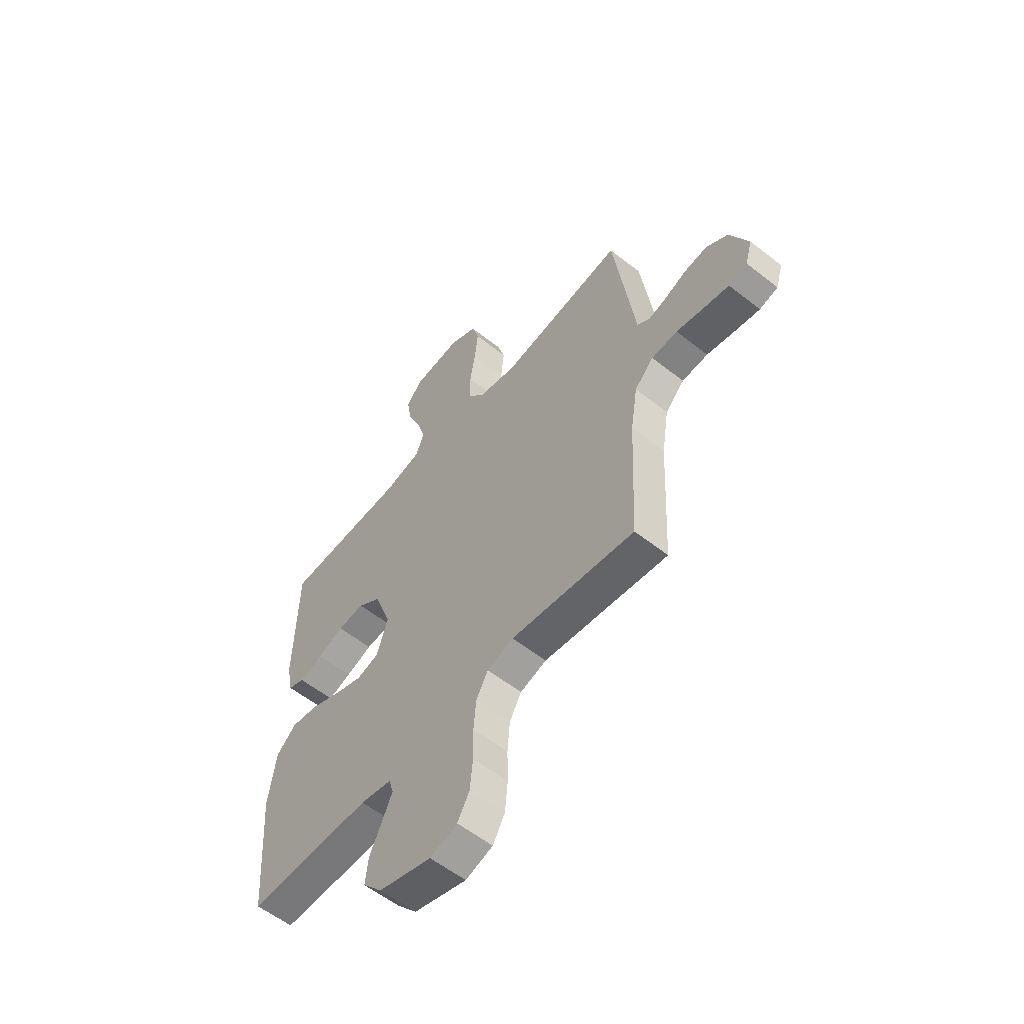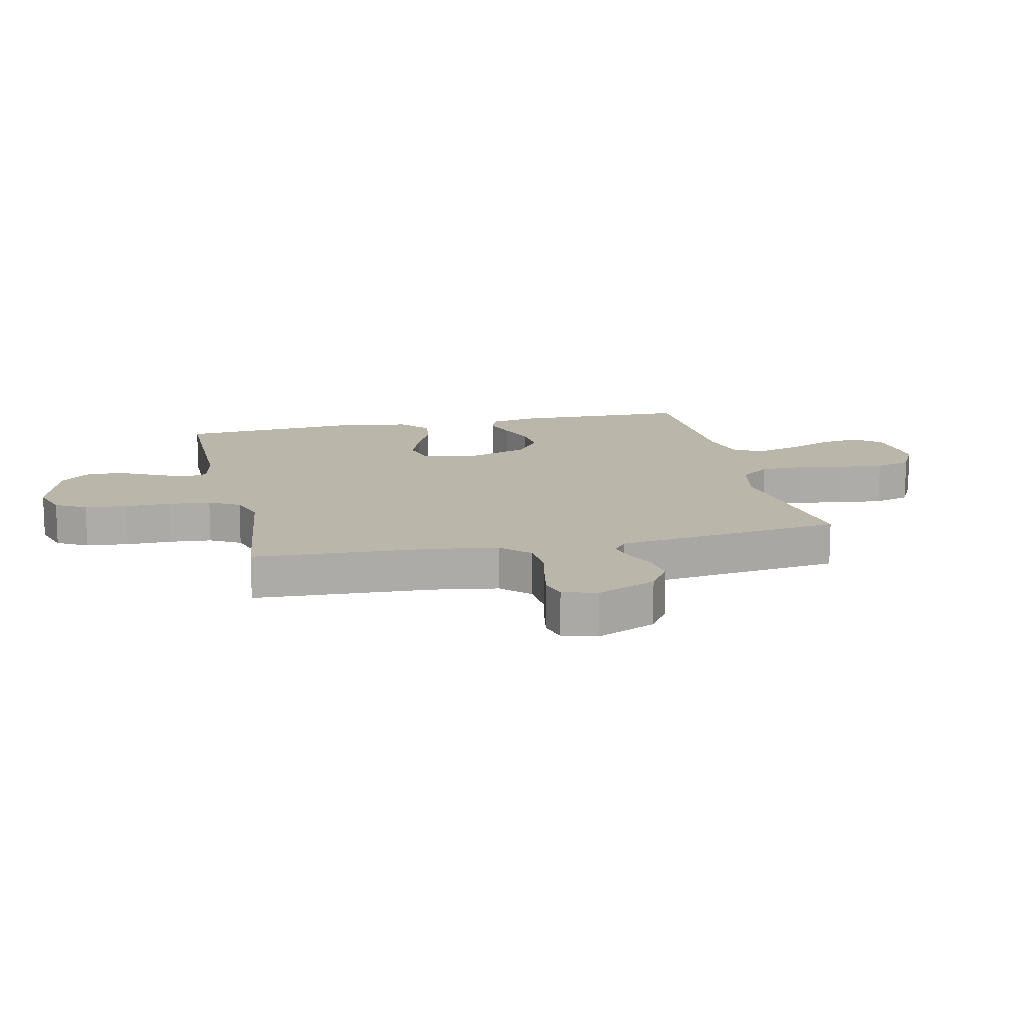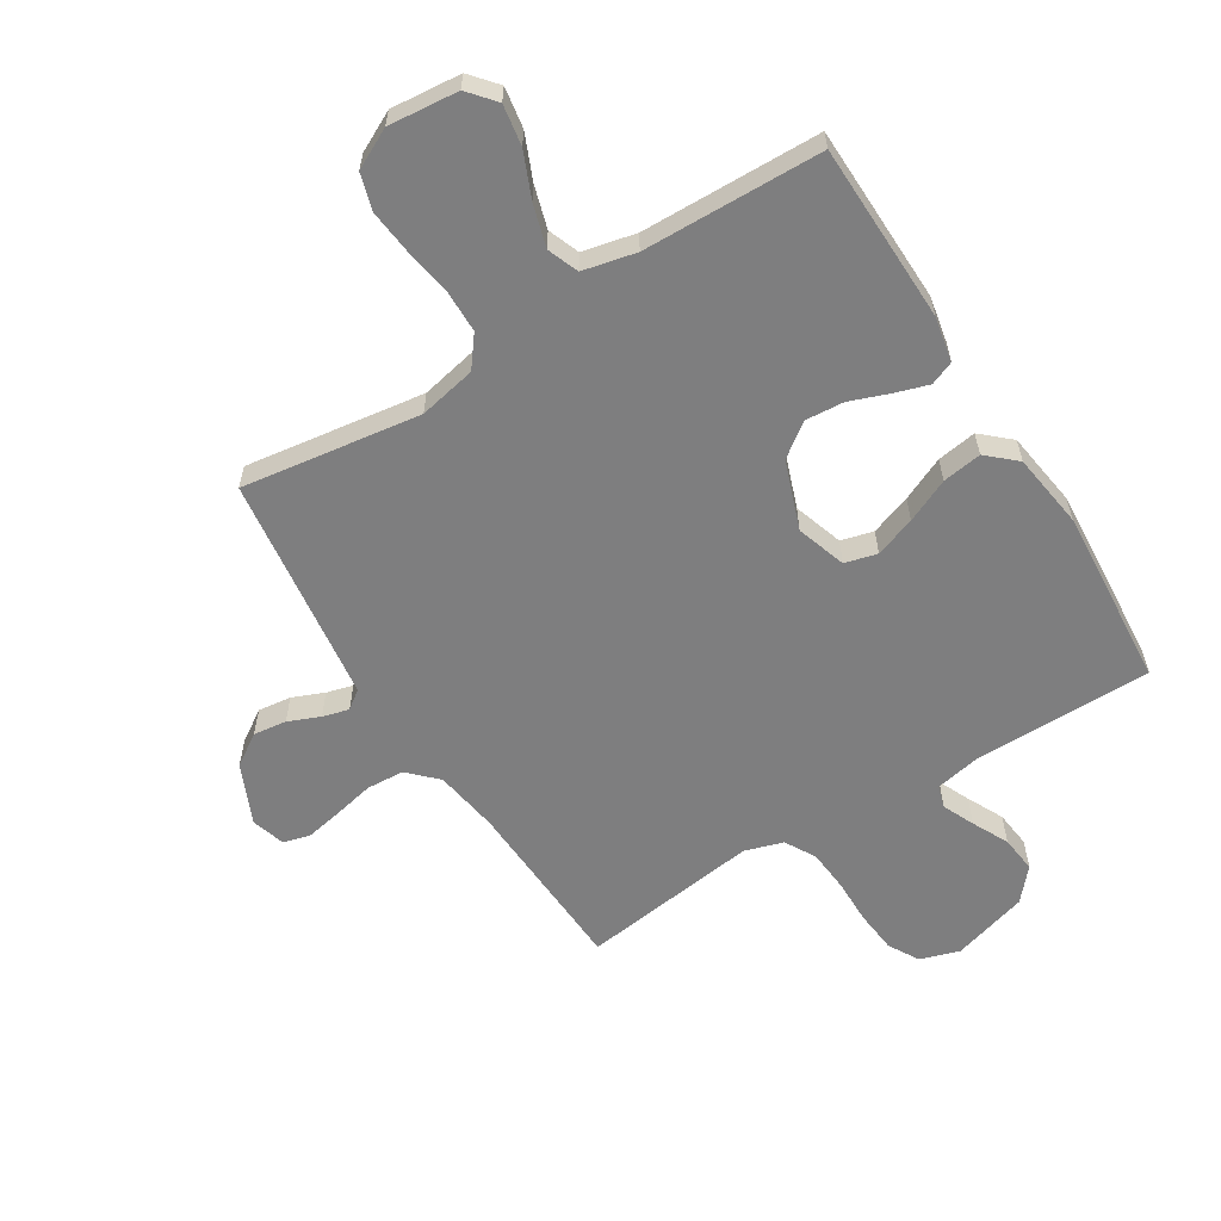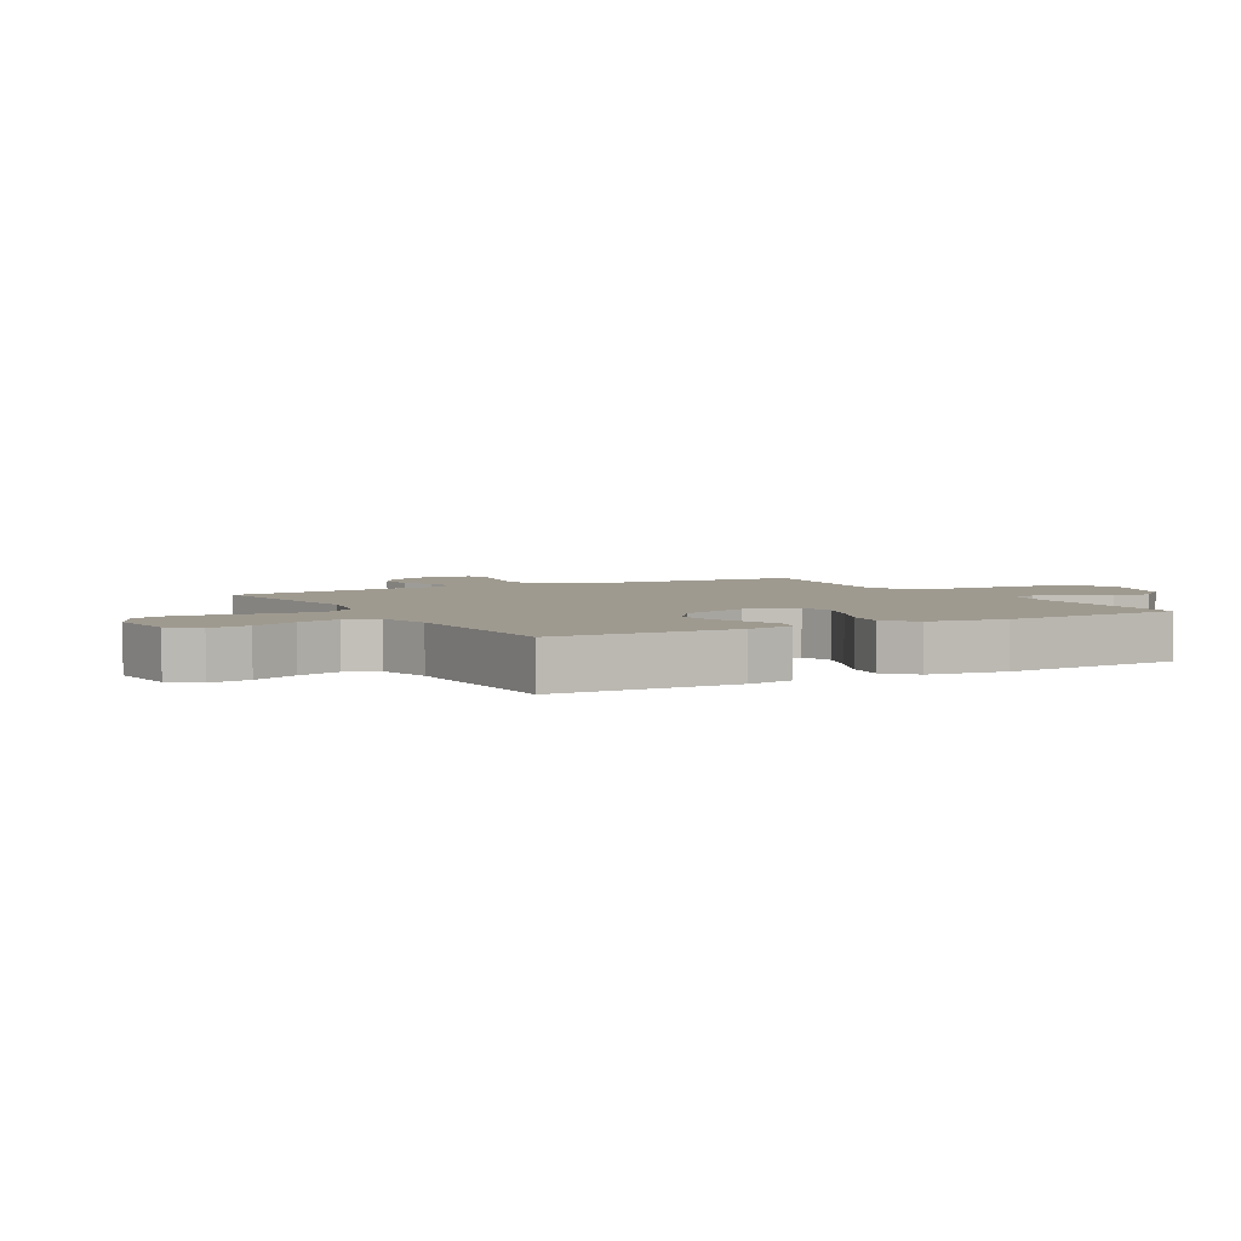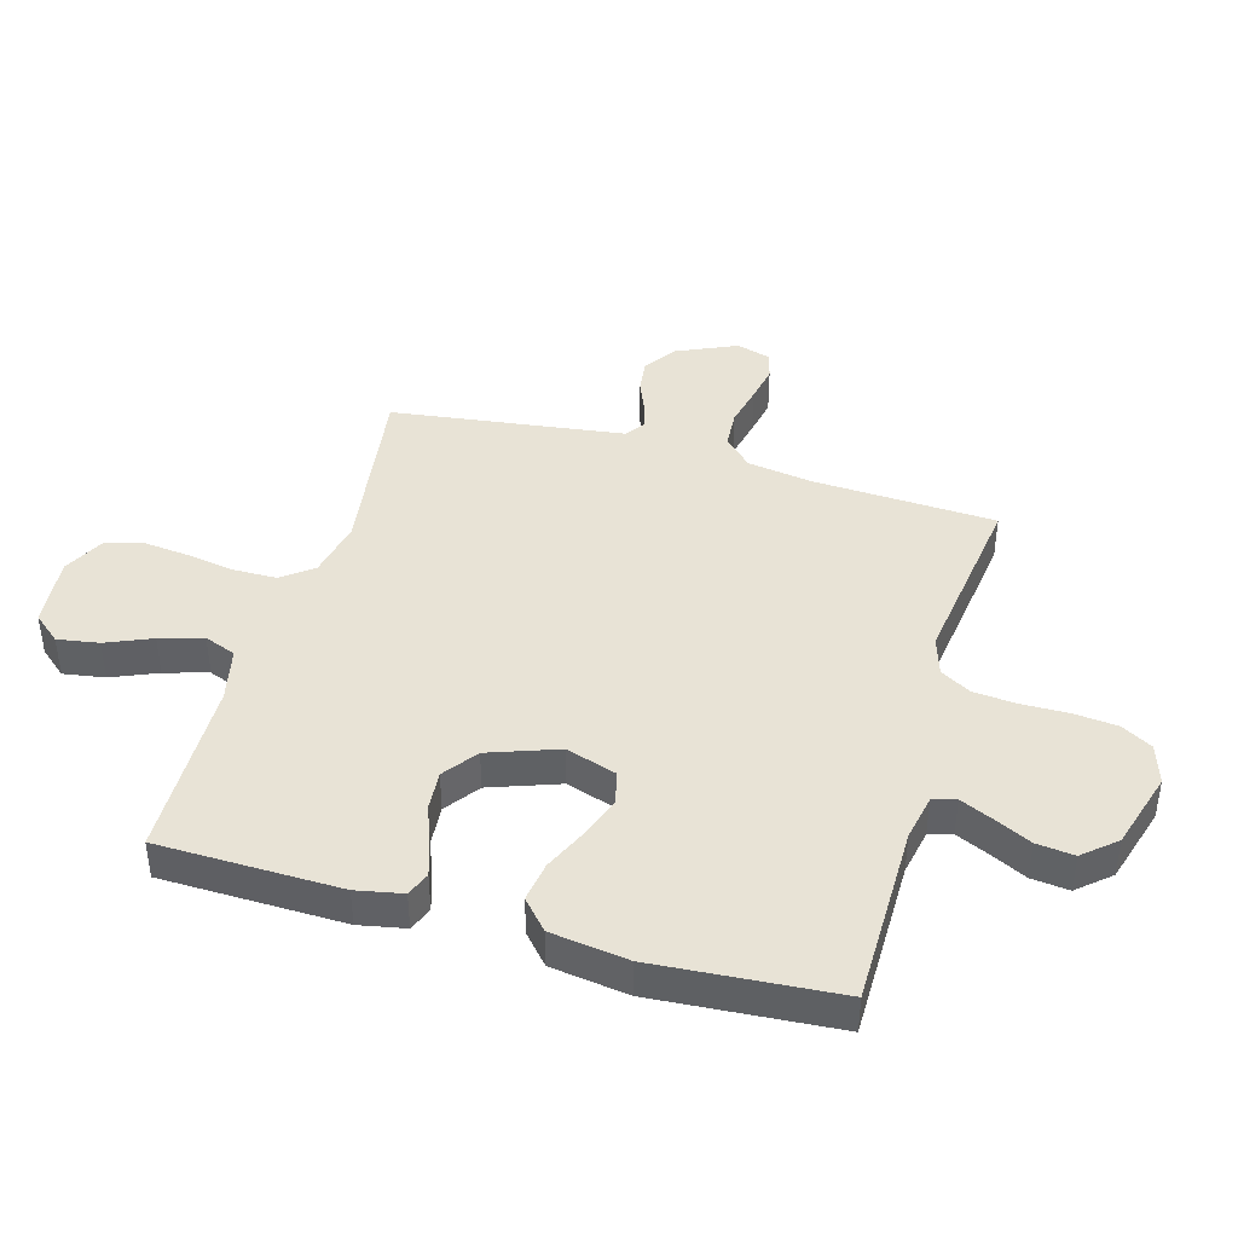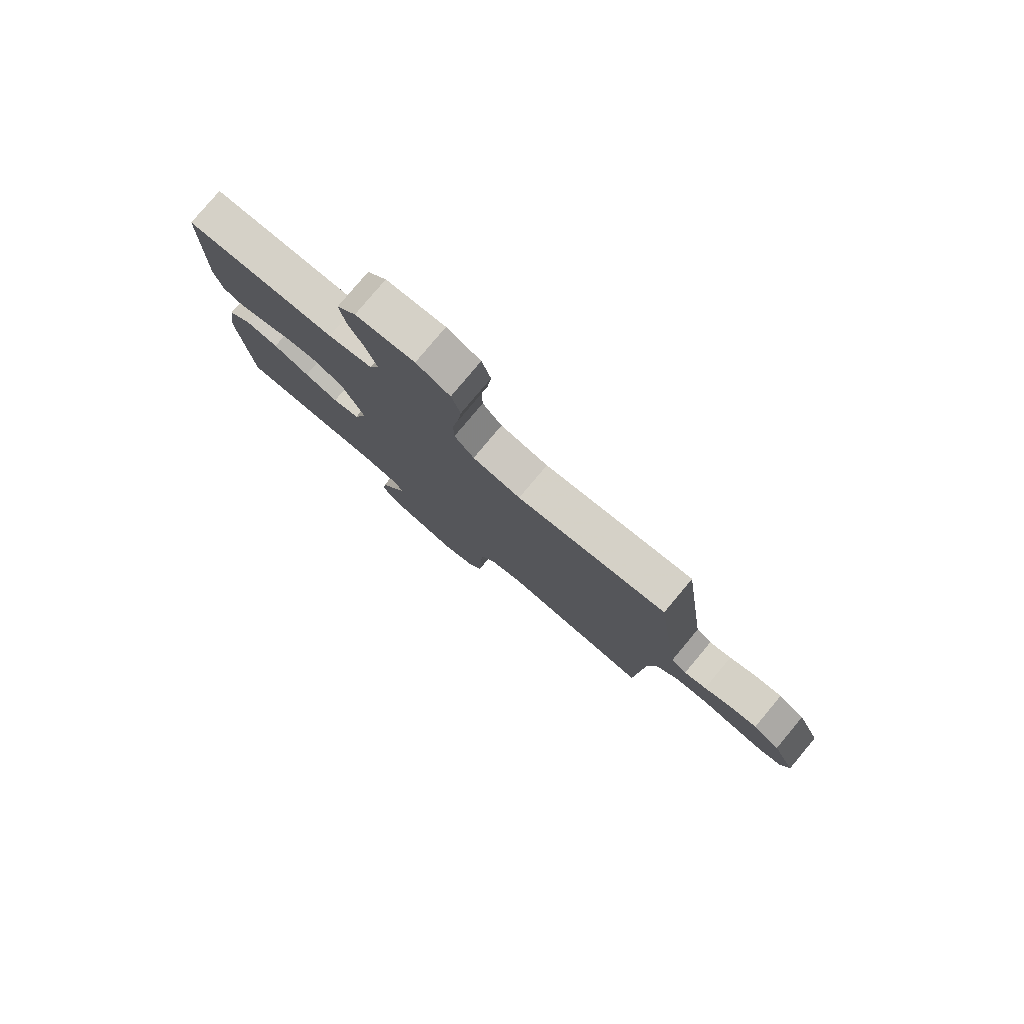
<metadata>
{"format":"obj","ext":"obj","renderer":"f3d","projection":"perspective","resolution":1024,"background":"white","views":[{"elev":-57.7,"azim":-129.2,"up":"+Z"},{"elev":13.8,"azim":-102.6,"up":"+Y"},{"elev":-59.5,"azim":31.9,"up":"+Y"},{"elev":3.9,"azim":60.7,"up":"+Y"},{"elev":41.9,"azim":106.0,"up":"+Y"},{"elev":79.9,"azim":-140.0,"up":"+Z"}]}
</metadata>
<code>
v 0.5 0.07 0.5
v 0.506 0.07 0.2
v 0.491 0.07 0.124
v 0.451 0.07 0.108
v 0.394 0.07 0.126
v 0.33 0.07 0.15
v 0.265 0.07 0.155
v 0.209 0.07 0.114
v 0.168 0.07 0
v 0.195 0.07 -0.083
v 0.249 0.07 -0.097
v 0.317 0.07 -0.073
v 0.39 0.07 -0.04
v 0.456 0.07 -0.03
v 0.504 0.07 -0.073
v 0.522 0.07 -0.2
v 0.5 0.07 -0.5
v 0.2 0.07 -0.501
v 0.124 0.07 -0.516
v 0.113 0.07 -0.554
v 0.137 0.07 -0.607
v 0.167 0.07 -0.668
v 0.174 0.07 -0.73
v 0.128 0.07 -0.783
v 0 0.07 -0.821
v -0.066 0.07 -0.8
v -0.095 0.07 -0.749
v -0.102 0.07 -0.678
v -0.101 0.07 -0.602
v -0.107 0.07 -0.531
v -0.136 0.07 -0.48
v -0.2 0.07 -0.46
v -0.5 0.07 -0.5
v -0.515 0.07 -0.2
v -0.532 0.07 -0.092
v -0.578 0.07 -0.046
v -0.641 0.07 -0.042
v -0.709 0.07 -0.057
v -0.771 0.07 -0.069
v -0.816 0.07 -0.057
v -0.833 0.07 0
v -0.788 0.07 0.1
v -0.735 0.07 0.135
v -0.679 0.07 0.128
v -0.626 0.07 0.106
v -0.582 0.07 0.094
v -0.551 0.07 0.117
v -0.54 0.07 0.2
v -0.5 0.07 0.5
v -0.2 0.07 0.457
v -0.104 0.07 0.477
v -0.065 0.07 0.528
v -0.064 0.07 0.599
v -0.077 0.07 0.678
v -0.085 0.07 0.754
v -0.067 0.07 0.815
v 0 0.07 0.849
v 0.117 0.07 0.838
v 0.155 0.07 0.793
v 0.144 0.07 0.725
v 0.112 0.07 0.65
v 0.091 0.07 0.579
v 0.111 0.07 0.527
v 0.2 0.07 0.507
v 0.5 0 0.5
v 0.506 0 0.2
v 0.491 0 0.124
v 0.451 0 0.108
v 0.394 0 0.126
v 0.33 0 0.15
v 0.265 0 0.155
v 0.209 0 0.114
v 0.168 0 0
v 0.195 0 -0.083
v 0.249 0 -0.097
v 0.317 0 -0.073
v 0.39 0 -0.04
v 0.456 0 -0.03
v 0.504 0 -0.073
v 0.522 0 -0.2
v 0.5 0 -0.5
v 0.2 0 -0.501
v 0.124 0 -0.516
v 0.113 0 -0.554
v 0.137 0 -0.607
v 0.167 0 -0.668
v 0.174 0 -0.73
v 0.128 0 -0.783
v 0 0 -0.821
v -0.066 0 -0.8
v -0.095 0 -0.749
v -0.102 0 -0.678
v -0.101 0 -0.602
v -0.107 0 -0.531
v -0.136 0 -0.48
v -0.2 0 -0.46
v -0.5 0 -0.5
v -0.515 0 -0.2
v -0.532 0 -0.092
v -0.578 0 -0.046
v -0.641 0 -0.042
v -0.709 0 -0.057
v -0.771 0 -0.069
v -0.816 0 -0.057
v -0.833 0 0
v -0.788 0 0.1
v -0.735 0 0.135
v -0.679 0 0.128
v -0.626 0 0.106
v -0.582 0 0.094
v -0.551 0 0.117
v -0.54 0 0.2
v -0.5 0 0.5
v -0.2 0 0.457
v -0.104 0 0.477
v -0.065 0 0.528
v -0.064 0 0.599
v -0.077 0 0.678
v -0.085 0 0.754
v -0.067 0 0.815
v 0 0 0.849
v 0.117 0 0.838
v 0.155 0 0.793
v 0.144 0 0.725
v 0.112 0 0.65
v 0.091 0 0.579
v 0.111 0 0.527
v 0.2 0 0.507
f 58 59 60 61
f 58 61 62
f 57 58 62
f 56 57 62
f 53 54 55 56
f 53 56 62 63
f 47 48 49 50
f 47 50 51
f 42 43 44 45
f 42 45 46
f 41 42 46
f 40 41 46
f 37 38 39 40
f 37 40 46
f 36 37 46 47
f 32 33 34
f 31 32 34 35
f 26 27 28 29
f 26 29 30
f 25 26 30
f 24 25 30
f 21 22 23 24
f 20 21 24 30
f 19 20 30 31
f 15 16 17 18
f 12 13 14 15
f 11 12 15 18
f 10 11 18 19
f 3 4 5 6
f 1 2 3 6
f 64 1 6 7
f 63 64 7 8
f 52 53 63 8
f 51 52 8 9
f 35 36 47 51
f 19 31 35 51
f 9 10 19 51
f 125 124 123 122
f 126 125 122
f 126 122 121
f 126 121 120
f 120 119 118 117
f 127 126 120 117
f 114 113 112 111
f 115 114 111
f 109 108 107 106
f 110 109 106
f 110 106 105
f 110 105 104
f 104 103 102 101
f 110 104 101
f 111 110 101 100
f 98 97 96
f 99 98 96 95
f 93 92 91 90
f 94 93 90
f 94 90 89
f 94 89 88
f 88 87 86 85
f 94 88 85 84
f 95 94 84 83
f 82 81 80 79
f 79 78 77 76
f 82 79 76 75
f 83 82 75 74
f 70 69 68 67
f 70 67 66 65
f 71 70 65 128
f 72 71 128 127
f 72 127 117 116
f 73 72 116 115
f 115 111 100 99
f 115 99 95 83
f 115 83 74 73
f 1 65 66 2
f 2 66 67 3
f 3 67 68 4
f 4 68 69 5
f 5 69 70 6
f 6 70 71 7
f 7 71 72 8
f 8 72 73 9
f 9 73 74 10
f 10 74 75 11
f 11 75 76 12
f 12 76 77 13
f 13 77 78 14
f 14 78 79 15
f 15 79 80 16
f 16 80 81 17
f 17 81 82 18
f 18 82 83 19
f 19 83 84 20
f 20 84 85 21
f 21 85 86 22
f 22 86 87 23
f 23 87 88 24
f 24 88 89 25
f 25 89 90 26
f 26 90 91 27
f 27 91 92 28
f 28 92 93 29
f 29 93 94 30
f 30 94 95 31
f 31 95 96 32
f 32 96 97 33
f 33 97 98 34
f 34 98 99 35
f 35 99 100 36
f 36 100 101 37
f 37 101 102 38
f 38 102 103 39
f 39 103 104 40
f 40 104 105 41
f 41 105 106 42
f 42 106 107 43
f 43 107 108 44
f 44 108 109 45
f 45 109 110 46
f 46 110 111 47
f 47 111 112 48
f 48 112 113 49
f 49 113 114 50
f 50 114 115 51
f 51 115 116 52
f 52 116 117 53
f 53 117 118 54
f 54 118 119 55
f 55 119 120 56
f 56 120 121 57
f 57 121 122 58
f 58 122 123 59
f 59 123 124 60
f 60 124 125 61
f 61 125 126 62
f 62 126 127 63
f 63 127 128 64
f 64 128 65 1

</code>
